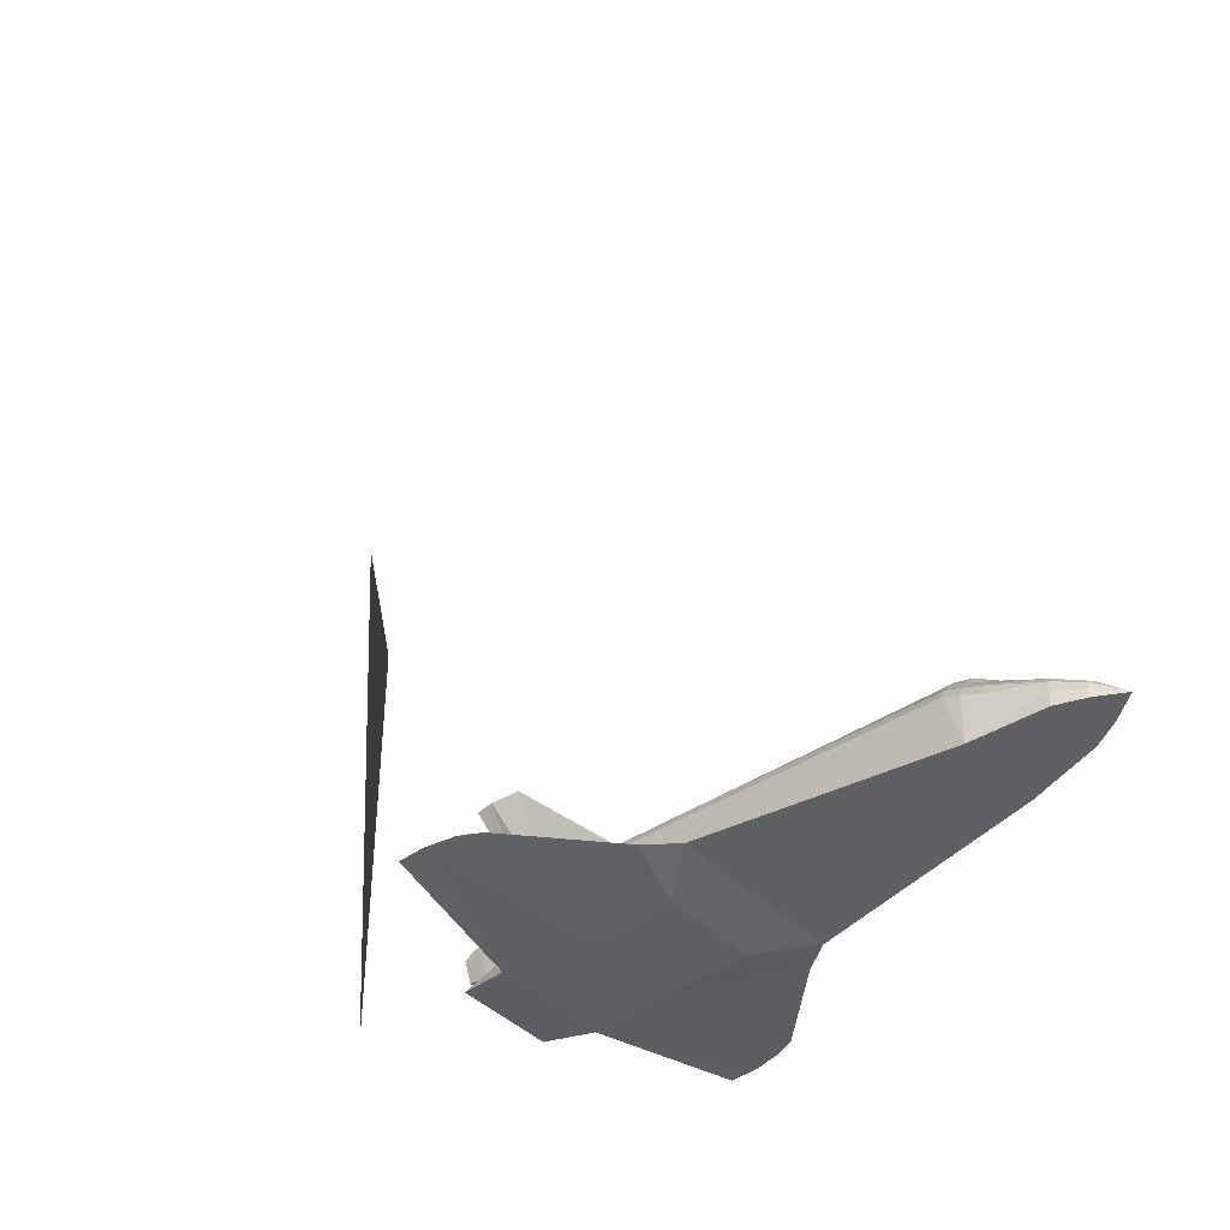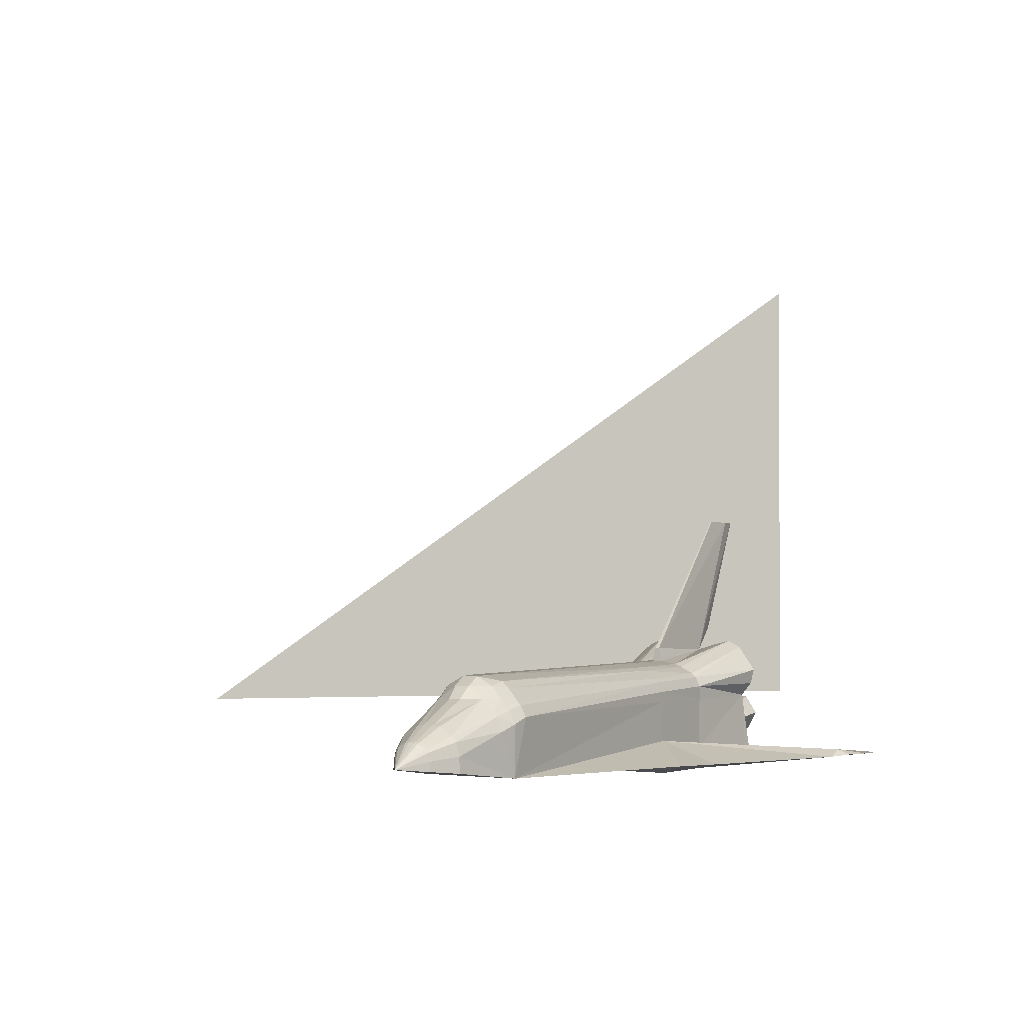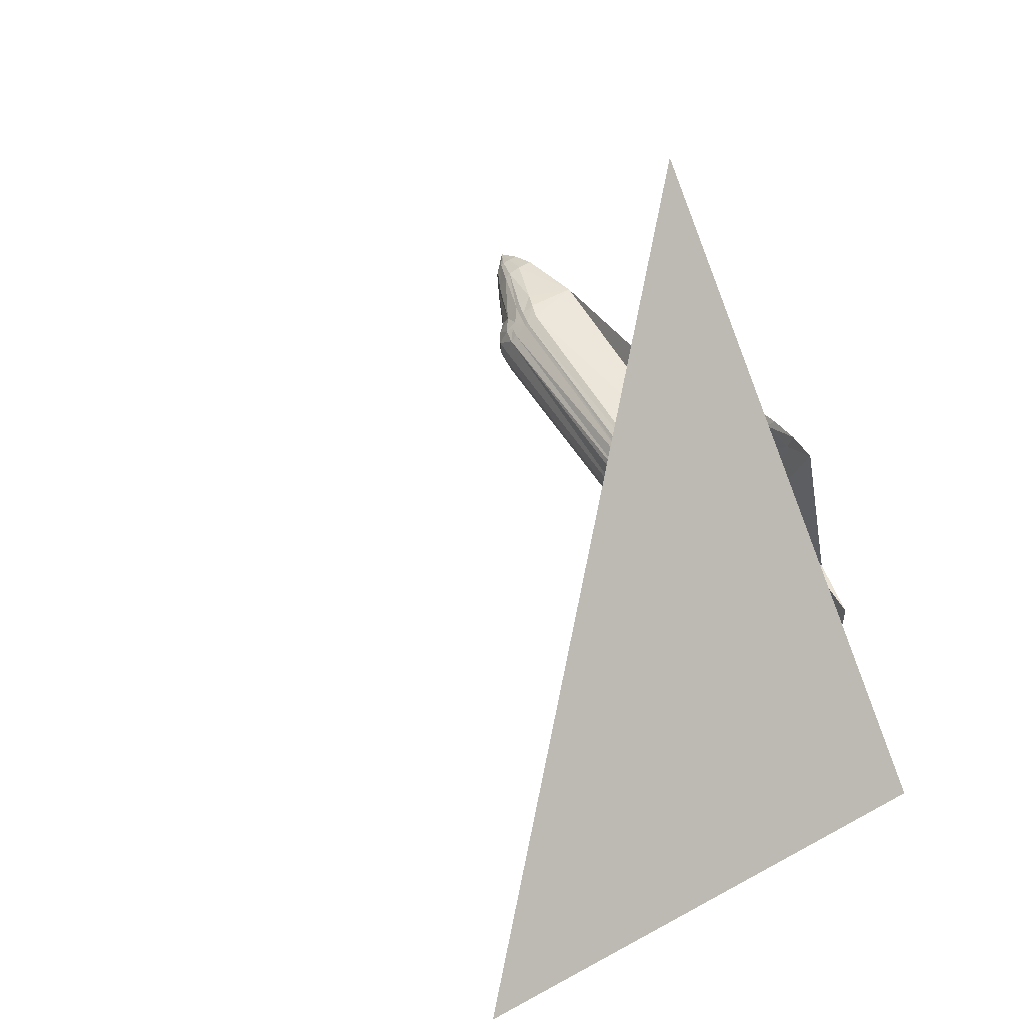
<metadata>
{"format":"obj","ext":"obj","renderer":"f3d","projection":"perspective","resolution":1024,"background":"white","views":[{"elev":-41.7,"azim":-139.8,"up":"+Z"},{"elev":-1.5,"azim":-59.8,"up":"+Z"},{"elev":52.8,"azim":59.3,"up":"+Y"}]}
</metadata>
<code>
v 5.772 0.1954 0.2979
v 5.772 -0.1954 0.2979
v 5.445 -0.1536 0.3708
v 6.194 -0.3451 0.06319
v 6.203 -0.7392 -0.007574
v 6.203 -0.3863 -0.007583
v 5.906 -0.3674 -0.6997
v 5.859 -0.172 -0.3645
v 6.247 -0.1274 -0.3102
v 5.219 -0.722 -0.1757
v 5.275 -0.7357 -0.4463
v 5.255 -0.6492 -0.298
v -4.999 -0.6817 0.5692
v -4.907 -0.6202 0.6865
v -5 -0.4912 0.8052
v 5.598 0.09786 0.8061
v 5.873 0.3198 0.6362
v 5.873 0.1599 0.9131
v 5.957 0.2429 -0.3507
v 5.919 0.4028 -0.07639
v 6.203 0.3863 -0.007583
v 4.998 0.1309 1.193
v 5 0.539 1.315
v 3.07 0.4491 0.9294
v -4.65 0.5147 0.8851
v -4.65 0.1607 0.9945
v 1.209 0.1302 0.9961
v -5 -1 -0.944
v 1.209 -1.061 0.2038
v -4.649 -1.04 0.2095
v 1.209 -1.08 -1.322
v 0.1692 -1.99 -1.063
v 0.1692 1.99 -1.063
v 6.299 0.7804 -0.6835
v 6.299 0.3451 -0.6835
v 5.906 0.3674 -0.6997
v 5.534 0.2555 -0.4101
v 5.255 0.4763 -0.298
v 5.275 0.3898 -0.4463
v 1.209 -1.08 -0.6364
v 6.165 0.2177 1.013
v 5.773 0.3908 0.6363
v 5.774 0.1954 0.9747
v 5.906 -0.7582 -0.6997
v 6.299 -0.3451 -0.6835
v 6.299 -0.7804 -0.6835
v -7.075 0.05745 -0.1551
v -7.65 0 -0.62
v -7.075 -0.05745 -0.1551
v 5.759 0 1.665
v 6.614 0.06343 4.157
v 3.07 -0.4491 0.9294
v 3.07 -0.1197 0.9964
v 1.209 -0.1302 0.9961
v 5 -1.428 0.4421
v 4.998 -0.5046 0.6376
v 5 -1.51 0.7501
v 3.804 4.682 -0.939
v 3.739 4.334 -0.877
v 4.4 4.682 -0.9529
v 5 -0.874 1.399
v 3.07 -0.6048 0.8725
v 3.07 -0.8665 0.7307
v 1.209 0.4674 0.9223
v 3.07 0.1197 0.9964
v 5.957 -0.8826 -0.3507
v 5.996 -0.7227 -0.625
v 5.708 -0.6606 -0.5568
v 5.996 -0.4029 -0.625
v 5.957 -0.2429 -0.3507
v 5.685 -0.367 -0.3889
v 6.165 0.4353 0.6357
v 5.445 0.1536 0.3708
v 5.184 0.08649 0.4875
v 5.165 -0.1592 0.3615
v 5.165 0.1593 0.3615
v 5 -1.303 -1.26
v 3.739 -4.334 -0.877
v 4.4 -4.682 -0.9529
v 5.571 -0.7164 -0.6735
v 5.571 -0.4092 -0.6736
v 5.152 0.3105 -0.905
v 5.171 1.31 -1.056
v 5.152 0.8151 -0.905
v 4.997 -0.2523 0.2006
v 4.997 0.2524 0.2006
v 5.166 -0.1593 0.9131
v 4.998 0.2523 1.075
v 4.998 -0.2523 1.075
v 5 -0.539 1.315
v 5 -1.149 1.26
v 6.288 0.7392 -0.613
v 5.219 0.722 -0.1757
v 5.091 1.067 -0.4722
v 5.03 0.8151 -0.03938
v -7.075 -0.3041 -0.2644
v -7.075 -0.1395 -0.1694
v 5.445 0 0.6369
v 5.598 -0.09787 0.8061
v -6.5 -0.523 -0.0488
v 5.184 -0.173 0.6373
v 5.184 -0.08648 0.7871
v 5.534 -0.87 -0.41
v 5.497 -0.7164 -0.1466
v 1.209 1.061 0.2038
v 3.07 1.054 0.1633
v 2.983 1.08 -0.8806
v -6.5 0.09882 0.1334
v -5.568 -0.1192 0.5687
v -5.568 0.1192 0.5687
v 5.571 0.7164 -0.6735
v 5.571 0.4092 -0.6736
v 5.296 0.4763 -0.5947
v 3.07 -0.959 0.6503
v 1.209 -0.8752 0.686
v 5.219 0.4035 -0.1757
v 5.257 0.2443 -0.4489
v 4.998 0.5046 0.6376
v 5 1.51 0.7501
v -5.349 0.8142 0.2471
v -4.999 0.8023 0.4161
v -4.999 0.8703 0.3474
v 1.209 1.08 -0.6364
v 5.812 -0.7581 -0.02939
v 5.859 -0.9535 -0.3645
v 6.247 -0.9981 -0.3101
v 3.07 0.959 0.6503
v 1.209 1.054 0.4111
v 1.209 0.9581 0.6104
v -7.075 -0.4034 -0.6843
v -6.5 -0.676 -0.4335
v -7.075 -0.393 -0.4952
v 5.171 -1.31 -1.056
v 6.13 -1.1 -1.107
v 6.13 1.1 -1.107
v -4.999 -0.8703 0.3474
v -4.999 -0.8023 0.4161
v -5.349 -0.7372 0.324
v 5.708 -0.4649 -0.5568
v 5 1.21 0.1731
v 5.685 0.367 -0.3889
v -5 0.4912 0.8052
v -4.907 0.6202 0.6865
v -4.999 0.6817 0.5692
v 5.152 -0.8151 -0.905
v 5.152 -0.3105 -0.905
v 5.295 -0.4035 -0.722
v 6.164 -0.1765 0.9413
v 6.165 -0.2177 1.013
v 5.497 0.7164 -0.1466
v 5.534 0.87 -0.41
v 5.275 0.7357 -0.4463
v -5.349 0.4709 0.5661
v -5.349 0.9384 -0.03018
v 4.998 -0.1309 1.193
v 5.685 -0.7585 -0.3889
v 5.919 -0.7227 -0.07639
v 5.872 -0.1599 0.3591
v 5.873 -0.3198 0.6361
v 6.164 -0.3529 0.6357
v 0.8402 2.48 -1.05
v 3.038 4.334 -0.8113
v 5 1.303 -1.26
v 6.194 0.7804 0.0632
v 5.859 0.9535 -0.3645
v 5.812 0.7581 -0.02939
v 5.906 0.7582 -0.6997
v 5.091 -1.067 -0.4722
v -5 0.1607 0.9807
v 3.07 -1.054 0.4499
v 5.996 0.7227 -0.625
v 5.996 0.4029 -0.625
v 6.288 0.3863 -0.613
v 5.446 -0.1536 0.9029
v 5.184 0.08647 0.7871
v 6.165 -0.4353 0.6357
v 5.774 -0.1954 0.9747
v 6.194 0.3451 0.06319
v -6.5 0.61 -0.1648
v -7.075 0.393 -0.4952
v -7.075 0.3546 -0.334
v 5.597 -0.09785 0.4671
v 1.209 0.8752 0.686
v 1.209 0.6215 0.8547
v 3.07 0.6048 0.8725
v 5.184 0.173 0.6373
v 5.166 0.3185 0.6373
v 3.07 -1.054 0.1633
v 1.209 -1.054 0.4111
v -6.5 0.523 -0.0488
v 6.288 -0.7392 -0.613
v 6.288 -0.3863 -0.613
v 5.661 -0.4649 -0.2211
v 3.093 0.0408 1.276
v 5.942 0.01202 4.157
v 6.614 -0.06343 4.157
v 6.246 -0.2098 -0.3103
v 5.919 -0.4028 -0.07639
v 6.164 0.1765 0.9413
v 6.164 0.3529 0.6357
v 6.247 0.1274 -0.3102
v 5.534 -0.5628 -0.4101
v -6.5 -0.61 -0.1648
v -7.075 -0.3546 -0.334
v -6.5 0.694 -0.7485
v -5 1 -0.944
v 5.257 -0.8812 -0.4489
v 1.209 -0.9581 0.6104
v 5.296 -0.6492 -0.5947
v 5.166 0.1592 0.9132
v 5.295 -0.722 -0.722
v 6.246 0.2098 -0.3103
v 5.597 -0.1957 0.6366
v 5.873 -0.1599 0.9131
v 5.773 -0.3908 0.6363
v 5.295 0.4035 -0.722
v -5.349 -0.4709 0.5661
v 5.445 -0.3072 0.6369
v -5 1.013 0.09453
v -6.5 -0.24 0.1096
v 5.03 -0.8151 -0.03938
v 5.812 -0.3674 -0.0294
v 6.194 -0.7804 0.0632
v 6.246 -0.9157 -0.3103
v 5.534 0.5628 -0.4101
v 5.661 0.4649 -0.2211
v 6.247 0.9981 -0.3101
v 5 -1.21 0.1731
v 5.296 -0.4763 -0.5947
v -4.649 -0.9223 0.4323
v 3.07 0.8665 0.7307
v -4.649 0.9223 0.4323
v -4.649 1.04 0.2095
v -4.649 -0.8604 0.497
v -4.65 -0.6526 0.7536
v 3.804 -4.682 -0.939
v 5.296 0.6492 -0.5947
v 5.275 -0.3898 -0.4463
v 5.255 -0.4763 -0.298
v 5.497 -0.4091 -0.1466
v 3.07 1.054 0.4499
v 5.257 0.8812 -0.4489
v -5.349 -0.9384 -0.03018
v -5.3 -0.1479 0.811
v -7.075 0.3041 -0.2644
v 5.661 -0.6606 -0.2211
v 5.661 0.6606 -0.2211
v 5.919 0.7227 -0.07639
v 5.812 0.3674 -0.0294
v 5.091 -0.05811 -0.4722
v 5.257 -0.2443 -0.4489
v -4.649 0.8604 0.497
v 5 1.149 1.26
v 5.597 0.1957 0.6366
v 5.872 0.1599 0.3592
v 5.446 0.1536 0.9029
v 5.597 0.09788 0.4671
v 1.209 -0.6215 0.8547
v 1.209 -0.4674 0.9223
v -4.65 -0.5147 0.8851
v 6.163 0.1765 0.33
v 6.164 -0.2176 0.2586
v 6.164 0.2177 0.2587
v 5.708 0.6606 -0.5568
v 5.685 0.7585 -0.3889
v 2.983 -1.08 -0.8806
v -6.5 -0.694 -0.7485
v 6.203 0.7392 -0.007574
v 6.246 0.9157 -0.3103
v -5.3 0.1479 0.811
v -5 -0.1607 0.9807
v -6.5 0.676 -0.4335
v -7.075 0.4034 -0.6843
v -5.349 -0.8142 0.2471
v 5 0.874 1.399
v 5.255 0.6492 -0.298
v 3.18 4.55 -0.9219
v 5.184 -0.08646 0.4875
v 5.166 -0.3185 0.6373
v 5.957 0.8826 -0.3507
v 5.859 0.172 -0.3645
v 5.942 -0.01202 4.157
v 5.295 0.722 -0.722
v 0.8402 -2.48 -1.05
v -7.075 0.1395 -0.1694
v -6.5 -0.09882 0.1334
v 2.983 -1.08 -1.352
v 5.708 0.4649 -0.5568
v 5.534 -0.2555 -0.4101
v -5 -1.013 0.09453
v 3.093 -0.0408 1.276
v 5.03 -0.3104 -0.03939
v 1.209 1.08 -1.322
v 2.983 1.08 -1.352
v 2.7 4.334 -0.9479
v -5.349 0.7372 0.324
v -6.5 0.24 0.1096
v 5.091 0.05811 -0.4722
v 5.03 0.3104 -0.03939
v -4.65 -0.1607 0.9945
v 5.219 -0.4035 -0.1757
v 5.445 0.3072 0.6369
v 3.18 -4.55 -0.9219
v 3.038 -4.334 -0.8113
v 2.7 -4.334 -0.9479
v 6.163 -0.1764 0.33
v 5.497 0.4091 -0.1466
v 5 1.428 0.4421
v -4.65 0.6526 0.7536
v 7.044 0 4.157
v 10 0 0
v 0 10 0
v 10 0 10
f 1 2 3
f 4 5 6
f 7 8 9
f 10 11 12
f 13 14 15
f 16 17 18
f 19 20 21
f 22 23 24
f 25 26 27
f 28 29 30
f 31 32 33
f 34 35 36
f 37 38 39
f 28 40 29
f 41 42 43
f 44 45 46
f 47 48 49
f 50 22 51
f 52 53 54
f 55 56 57
f 58 59 60
f 61 62 63
f 64 65 24
f 66 67 68
f 69 70 71
f 41 72 42
f 1 3 73
f 74 75 76
f 77 78 79
f 80 81 7
f 82 83 84
f 76 75 85
f 76 85 86
f 87 88 89
f 90 61 91
f 92 35 34
f 93 94 95
f 96 97 48
f 98 16 99
f 100 97 96
f 101 102 87
f 12 103 104
f 105 106 107
f 108 109 110
f 111 112 113
f 114 63 115
f 39 116 117
f 118 119 88
f 120 121 122
f 105 107 123
f 124 125 126
f 127 128 129
f 130 131 132
f 133 134 135
f 136 137 138
f 67 139 68
f 140 94 83
f 141 20 19
f 142 143 144
f 72 1 42
f 145 146 147
f 148 41 149
f 150 151 152
f 153 142 144
f 154 120 122
f 155 91 57
f 66 68 156
f 61 52 62
f 5 66 157
f 158 159 160
f 161 123 162
f 83 163 140
f 164 165 166
f 25 27 64
f 167 112 111
f 133 145 168
f 25 169 26
f 91 114 57
f 57 170 55
f 171 172 173
f 42 1 73
f 174 175 102
f 125 44 46
f 176 149 177
f 178 164 166
f 179 180 181
f 182 159 158
f 183 184 185
f 175 186 187
f 188 189 29
f 190 179 181
f 191 192 69
f 70 193 71
f 65 194 22
f 195 196 51
f 197 6 198
f 165 111 151
f 199 200 72
f 173 201 35
f 68 139 202
f 132 203 204
f 28 205 206
f 10 207 11
f 208 170 114
f 11 209 80
f 210 187 118
f 207 211 209
f 206 123 33
f 188 170 189
f 173 212 201
f 61 63 91
f 182 213 159
f 159 214 148
f 176 177 215
f 83 135 163
f 187 76 86
f 148 199 41
f 113 117 216
f 138 217 100
f 40 188 29
f 125 46 126
f 215 174 218
f 33 123 161
f 154 219 206
f 217 220 100
f 221 168 207
f 39 38 116
f 92 173 35
f 84 83 94
f 222 124 223
f 224 191 67
f 225 226 141
f 227 34 167
f 168 221 228
f 211 147 229
f 30 230 136
f 46 45 192
f 129 231 127
f 9 6 197
f 219 232 233
f 170 57 114
f 22 24 65
f 234 235 14
f 77 79 236
f 111 113 237
f 126 46 191
f 99 18 214
f 238 239 240
f 11 80 103
f 112 37 39
f 105 128 241
f 242 84 94
f 28 243 131
f 110 109 244
f 103 80 44
f 190 181 245
f 157 156 246
f 186 76 187
f 226 247 248
f 249 166 150
f 146 250 251
f 212 21 178
f 237 113 216
f 183 232 252
f 22 119 253
f 213 99 214
f 133 135 83
f 213 214 159
f 254 255 17
f 177 43 256
f 115 235 234
f 98 257 254
f 179 120 154
f 258 259 260
f 261 262 263
f 228 140 86
f 225 264 265
f 40 266 188
f 28 131 267
f 268 269 227
f 218 174 102
f 114 91 63
f 15 14 235
f 99 16 18
f 270 244 271
f 7 9 45
f 75 56 85
f 172 19 212
f 27 54 53
f 34 36 167
f 204 100 96
f 151 237 152
f 268 227 164
f 123 107 59
f 251 239 238
f 77 135 134
f 215 177 174
f 228 86 85
f 270 169 142
f 156 68 202
f 226 248 20
f 272 273 180
f 136 138 274
f 253 275 23
f 22 253 23
f 98 213 182
f 130 267 131
f 38 276 93
f 137 136 230
f 45 9 197
f 15 271 244
f 46 192 191
f 128 105 233
f 277 162 58
f 171 173 92
f 276 242 93
f 197 198 70
f 278 279 75
f 163 106 140
f 265 171 280
f 21 164 178
f 144 143 252
f 157 66 156
f 147 238 229
f 28 267 205
f 17 261 200
f 75 279 56
f 35 281 36
f 62 52 259
f 141 226 20
f 100 203 274
f 194 282 195
f 265 264 171
f 242 283 84
f 214 199 148
f 284 40 32
f 149 41 43
f 147 251 238
f 245 48 285
f 58 60 163
f 108 286 109
f 287 77 236
f 207 209 11
f 201 249 281
f 100 220 97
f 48 130 132
f 30 208 230
f 264 288 172
f 108 285 47
f 30 189 208
f 229 289 81
f 228 188 266
f 279 89 56
f 30 136 290
f 196 291 155
f 22 195 51
f 292 221 10
f 232 129 128
f 293 33 161
f 183 185 231
f 2 218 3
f 257 182 158
f 15 260 271
f 31 33 293
f 21 268 164
f 151 111 237
f 199 72 41
f 294 295 277
f 218 102 101
f 233 105 123
f 60 107 163
f 223 224 5
f 168 211 207
f 296 179 190
f 240 104 124
f 18 17 200
f 258 260 235
f 280 171 92
f 81 8 7
f 160 149 176
f 98 99 213
f 18 200 199
f 55 85 56
f 6 5 157
f 73 278 74
f 297 245 285
f 292 298 299
f 217 109 286
f 133 168 228
f 263 262 2
f 155 88 22
f 170 188 228
f 97 286 49
f 260 300 271
f 272 154 206
f 225 141 288
f 105 241 106
f 250 301 251
f 252 122 121
f 296 120 179
f 253 185 275
f 302 73 74
f 287 236 303
f 303 304 305
f 195 282 196
f 100 274 138
f 19 21 212
f 166 151 150
f 255 306 261
f 217 286 220
f 160 148 149
f 129 183 231
f 165 167 111
f 130 48 273
f 108 110 153
f 285 48 47
f 140 228 292
f 273 48 180
f 292 250 298
f 198 246 193
f 283 216 82
f 175 187 210
f 55 228 85
f 23 275 24
f 307 150 276
f 205 272 206
f 261 306 262
f 270 271 169
f 36 281 37
f 250 292 301
f 69 71 139
f 280 92 269
f 239 12 104
f 258 63 62
f 283 82 84
f 86 308 118
f 87 210 88
f 152 283 242
f 219 233 206
f 162 59 58
f 28 30 290
f 120 296 121
f 43 42 302
f 192 70 69
f 70 198 193
f 295 162 277
f 237 216 283
f 101 87 279
f 187 86 118
f 48 132 204
f 169 271 300
f 241 127 119
f 16 254 17
f 77 266 78
f 200 263 72
f 256 186 175
f 106 241 308
f 233 123 206
f 196 282 291
f 290 274 243
f 206 33 32
f 42 73 302
f 93 242 94
f 149 43 177
f 38 93 116
f 6 157 198
f 249 150 307
f 159 148 160
f 2 215 218
f 264 172 171
f 112 39 113
f 219 122 232
f 102 210 87
f 234 208 115
f 104 125 124
f 190 153 296
f 248 269 268
f 65 53 291
f 121 296 144
f 183 129 232
f 281 307 37
f 214 18 199
f 227 167 165
f 190 297 153
f 45 197 192
f 309 25 184
f 115 258 235
f 26 54 27
f 127 231 253
f 137 230 234
f 15 235 260
f 212 178 201
f 35 201 281
f 4 223 5
f 12 11 103
f 256 302 186
f 244 217 15
f 63 258 115
f 276 152 242
f 17 255 261
f 140 106 308
f 62 259 258
f 287 294 163
f 184 25 64
f 5 224 66
f 234 14 13
f 86 140 308
f 279 87 89
f 8 222 4
f 297 190 245
f 272 205 273
f 48 97 49
f 132 131 203
f 55 170 228
f 27 53 65
f 155 291 53
f 36 37 112
f 124 126 223
f 269 34 227
f 305 40 284
f 103 44 125
f 217 244 109
f 155 22 50
f 155 90 91
f 30 29 189
f 281 249 307
f 166 165 151
f 229 238 289
f 240 124 222
f 174 256 175
f 193 246 202
f 248 280 269
f 243 274 203
f 154 122 219
f 32 40 28
f 82 298 250
f 234 230 208
f 178 166 249
f 145 147 211
f 305 284 287
f 209 81 80
f 303 305 287
f 113 39 117
f 301 10 12
f 247 265 280
f 287 163 77
f 177 256 174
f 181 48 245
f 150 152 276
f 307 276 38
f 241 119 308
f 293 294 287
f 209 229 81
f 65 291 194
f 72 263 1
f 116 95 299
f 292 10 301
f 290 136 274
f 192 197 70
f 204 203 100
f 28 290 243
f 211 229 209
f 53 52 155
f 140 95 94
f 284 31 287
f 74 278 75
f 254 257 255
f 3 218 101
f 296 153 144
f 297 108 153
f 304 266 40
f 37 307 38
f 117 116 299
f 13 217 138
f 88 119 22
f 289 240 222
f 236 78 304
f 71 193 202
f 13 138 137
f 251 301 239
f 97 220 286
f 50 51 310
f 243 203 131
f 64 27 65
f 191 69 67
f 201 178 249
f 81 289 8
f 200 261 263
f 223 126 224
f 259 54 300
f 127 241 128
f 123 59 162
f 104 103 125
f 267 273 205
f 267 130 273
f 118 308 119
f 116 93 95
f 228 266 77
f 146 251 147
f 52 54 259
f 257 158 255
f 152 237 283
f 232 128 233
f 3 101 278
f 137 234 13
f 161 162 295
f 155 89 88
f 20 268 21
f 252 309 183
f 25 309 143
f 304 78 266
f 269 92 34
f 164 227 165
f 57 89 155
f 311 312 313
f 52 61 90
f 79 78 236
f 225 247 226
f 98 254 16
f 172 212 173
f 126 191 224
f 77 134 133
f 169 300 26
f 252 232 122
f 110 270 153
f 253 231 185
f 247 280 248
f 302 74 186
f 184 64 24
f 80 7 44
f 43 302 256
f 67 69 139
f 286 47 49
f 278 101 279
f 221 292 228
f 22 194 195
f 255 158 306
f 262 215 2
f 9 4 6
f 163 107 106
f 26 300 54
f 216 298 82
f 198 157 246
f 133 146 145
f 24 275 185
f 306 160 176
f 246 156 202
f 208 189 170
f 262 176 215
f 133 83 82
f 259 300 260
f 158 160 306
f 117 299 298
f 144 252 121
f 184 24 185
f 221 207 10
f 310 196 155
f 13 15 217
f 236 304 303
f 306 176 262
f 140 299 95
f 57 56 89
f 98 182 257
f 60 59 107
f 102 175 210
f 140 292 299
f 263 2 1
f 110 244 270
f 288 141 19
f 277 58 294
f 82 250 146
f 186 74 76
f 73 3 278
f 127 253 119
f 284 32 31
f 167 36 112
f 225 288 264
f 179 272 180
f 309 184 183
f 114 115 208
f 25 143 142
f 139 71 202
f 222 223 4
f 293 287 31
f 288 19 172
f 194 291 282
f 289 222 8
f 228 77 133
f 51 196 310
f 58 163 294
f 305 304 40
f 225 265 247
f 8 4 9
f 48 204 96
f 216 117 298
f 77 163 135
f 238 240 289
f 52 90 155
f 224 67 66
f 153 270 142
f 169 25 142
f 301 12 239
f 168 145 211
f 286 108 47
f 239 104 240
f 294 161 295
f 310 155 50
f 108 297 285
f 294 293 161
f 20 248 268
f 44 7 45
f 210 118 88
f 180 48 181
f 133 82 146
f 206 32 28
f 179 154 272
f 143 309 252

</code>
